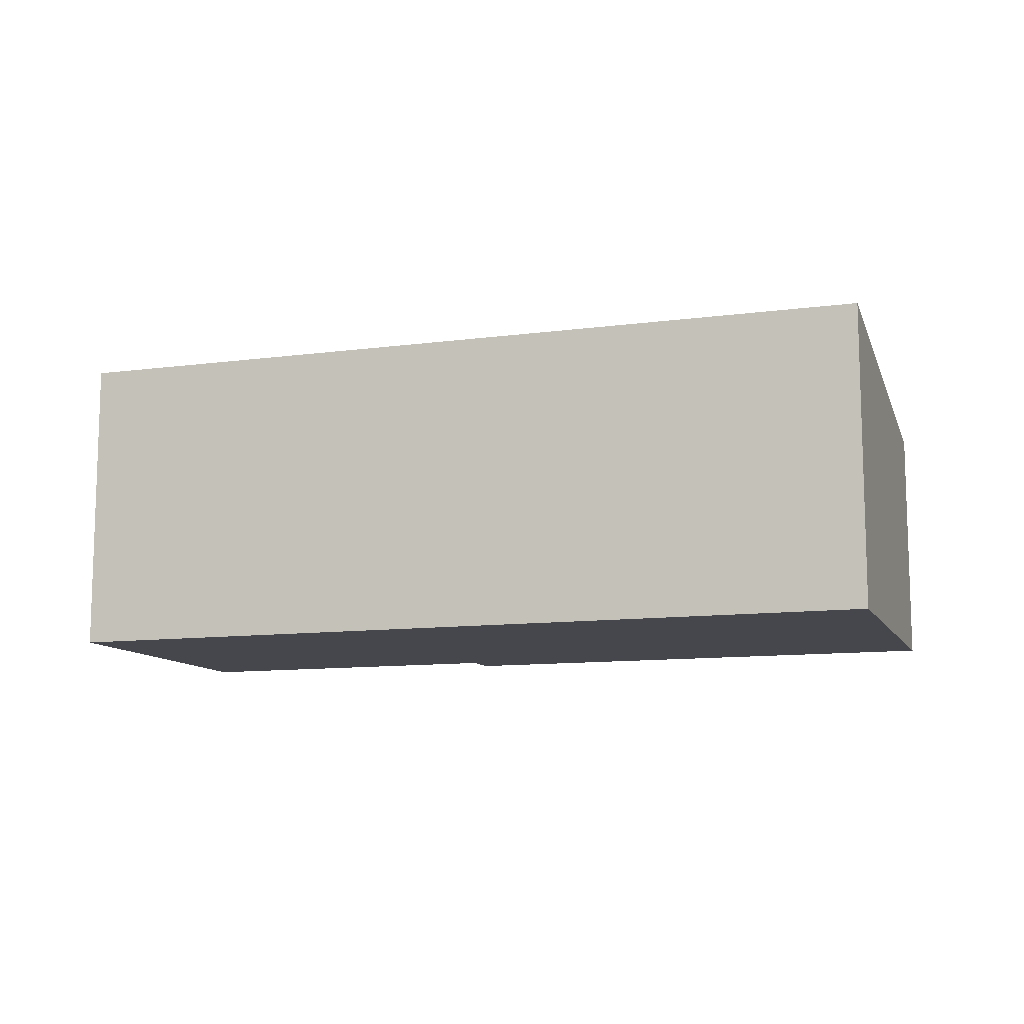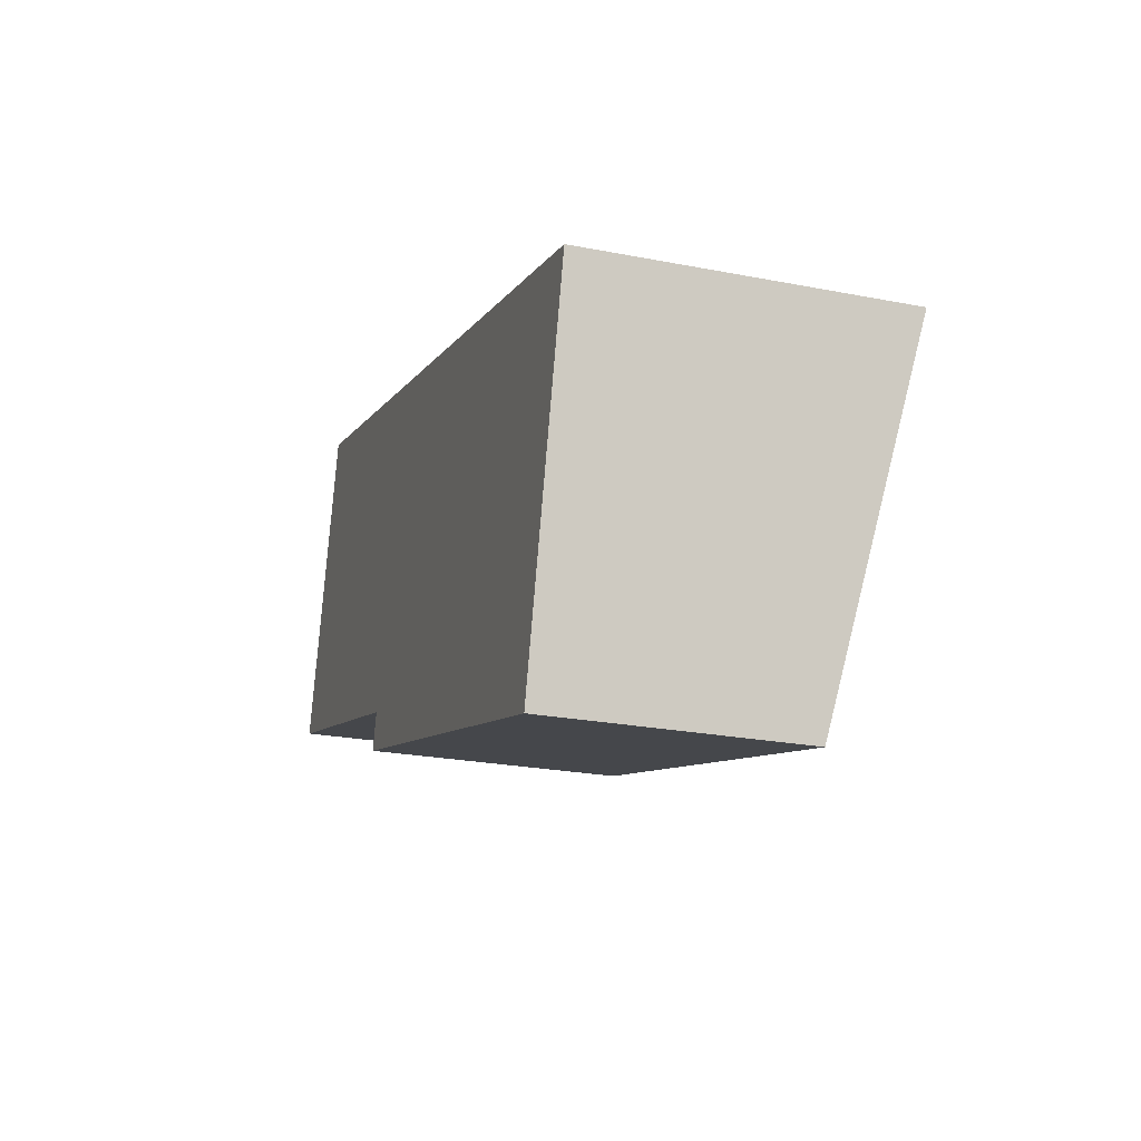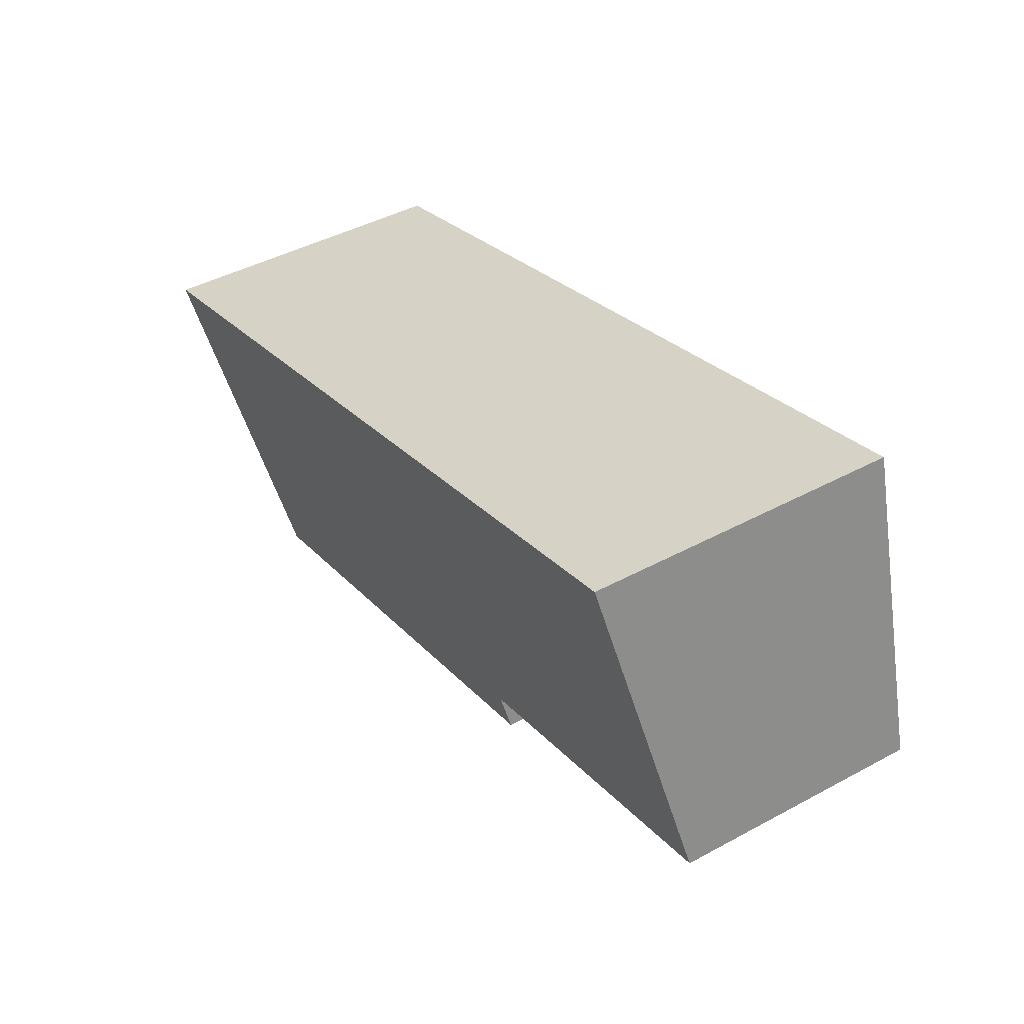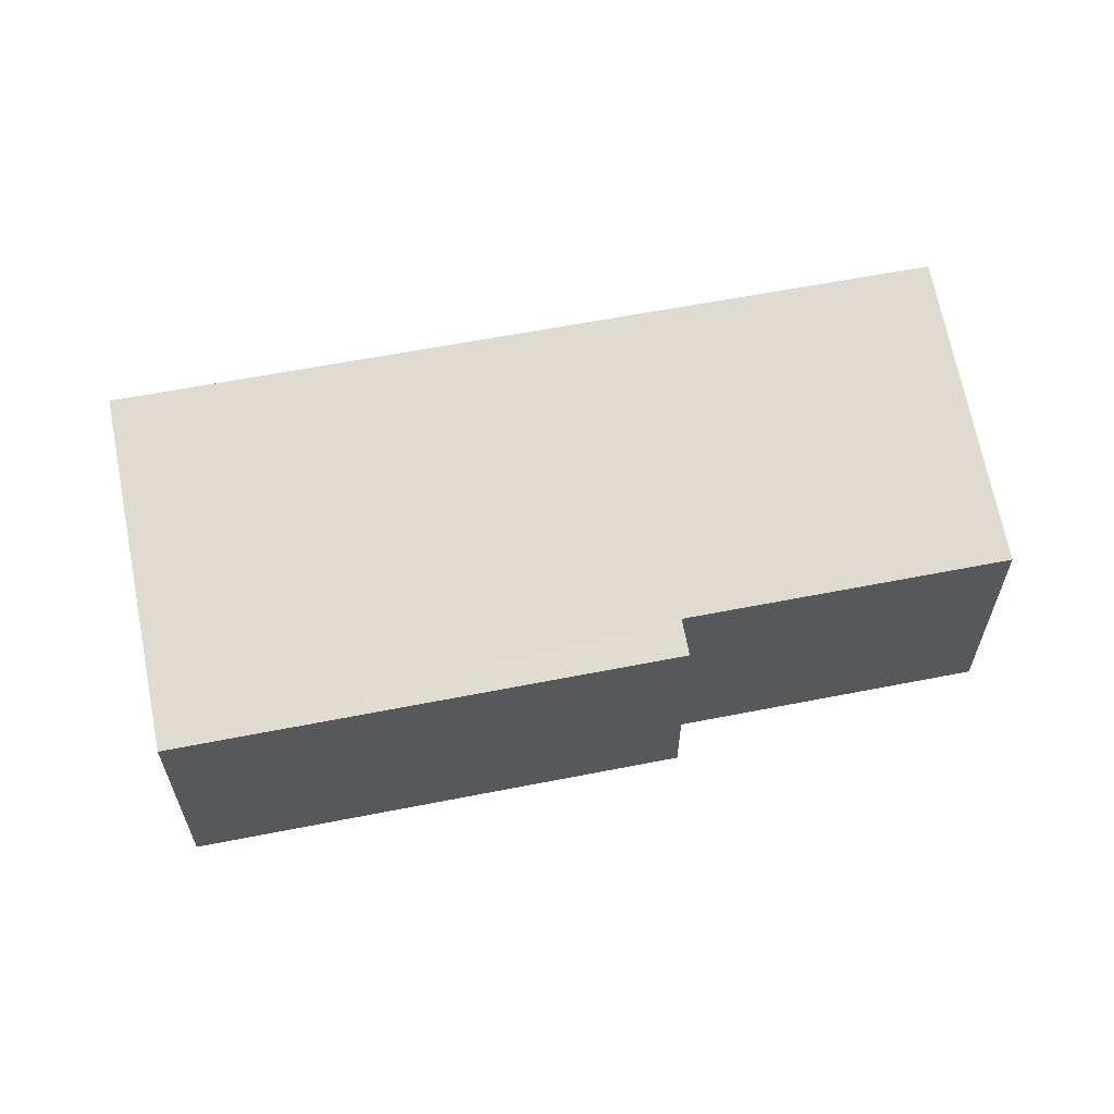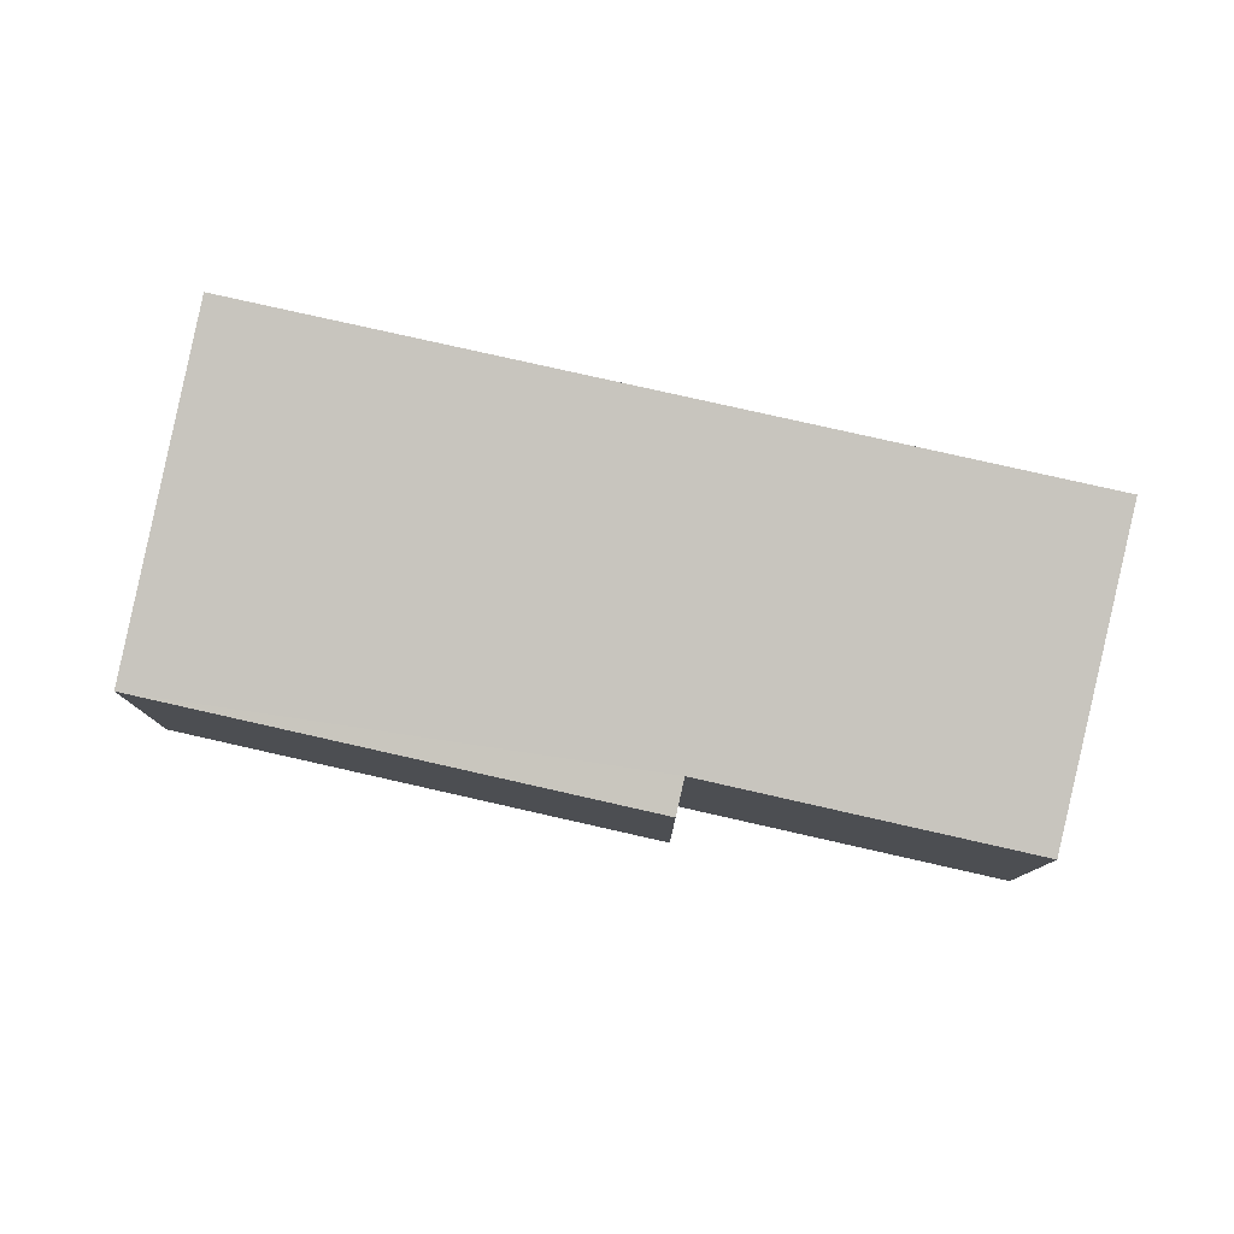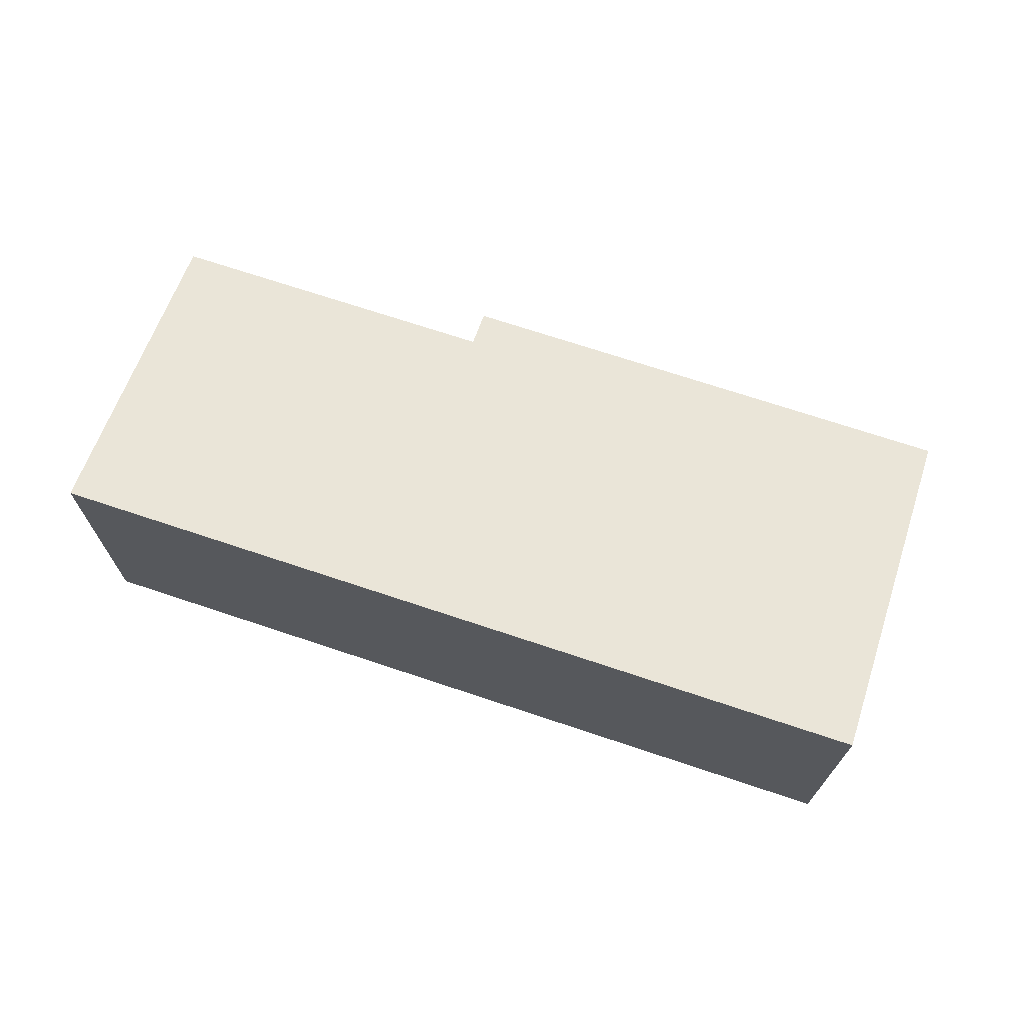
<metadata>
{"format":"obj","ext":"obj","renderer":"f3d","projection":"perspective","resolution":1024,"background":"white","views":[{"elev":-10.9,"azim":33.6,"up":"+Y"},{"elev":-23.8,"azim":71.9,"up":"+Z"},{"elev":43.9,"azim":-122.4,"up":"+Z"},{"elev":60.5,"azim":-176.1,"up":"+Y"},{"elev":79.1,"azim":-152.0,"up":"+Y"},{"elev":70.3,"azim":33.8,"up":"+Y"}]}
</metadata>
<code>
v  0.699 2.502 2.558
v  2.647 2.035 -0.723
v  0 2.035 1.246e-16
v  7.407 2.502 0.725
v  6.628 1.982 -2.125
v  2.567 1.982 -1.015
v  2.647 4.427e-17 -0.723
v  2.567 6.215e-17 -1.015
v  0.699 -1.566e-16 2.558
v  0 0 0
v  6.628 1.301e-16 -2.125
v  7.407 -4.439e-17 0.725
g defaultobject
f 1 2 3
f 2 1 4
f 2 4 5
f 5 6 2
f 6 7 2
f 7 6 8
f 3 9 1
f 9 3 10
f 7 3 2
f 3 7 10
f 11 6 5
f 6 11 8
f 9 4 1
f 4 9 12
f 12 5 4
f 5 12 11
f 10 12 9
f 12 10 7
f 12 7 8
f 12 8 11

</code>
